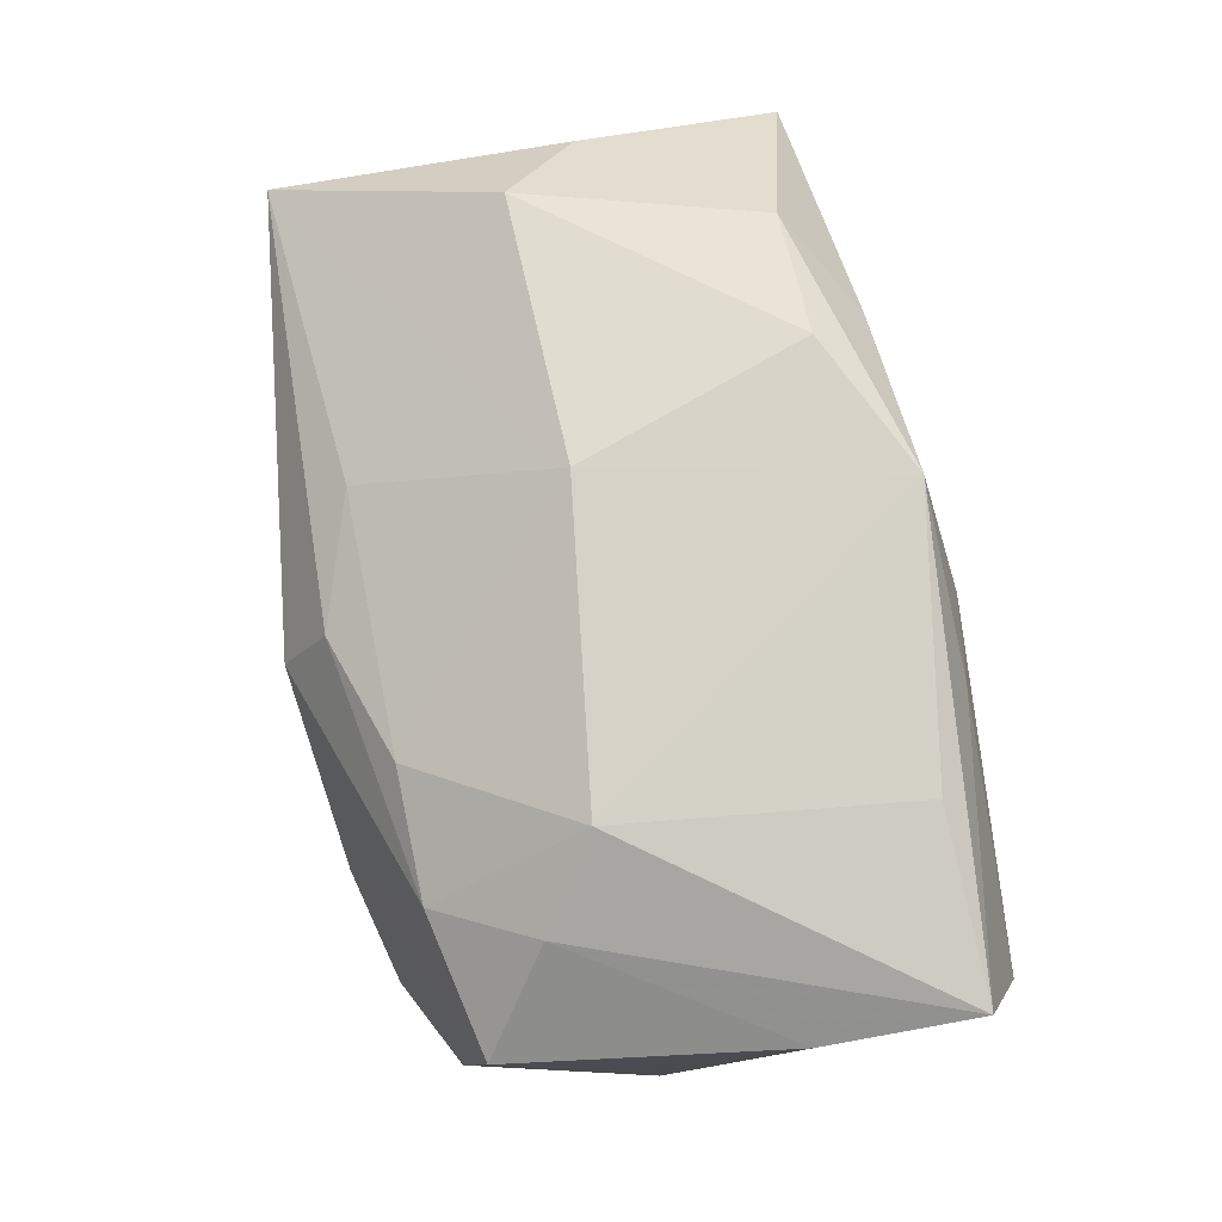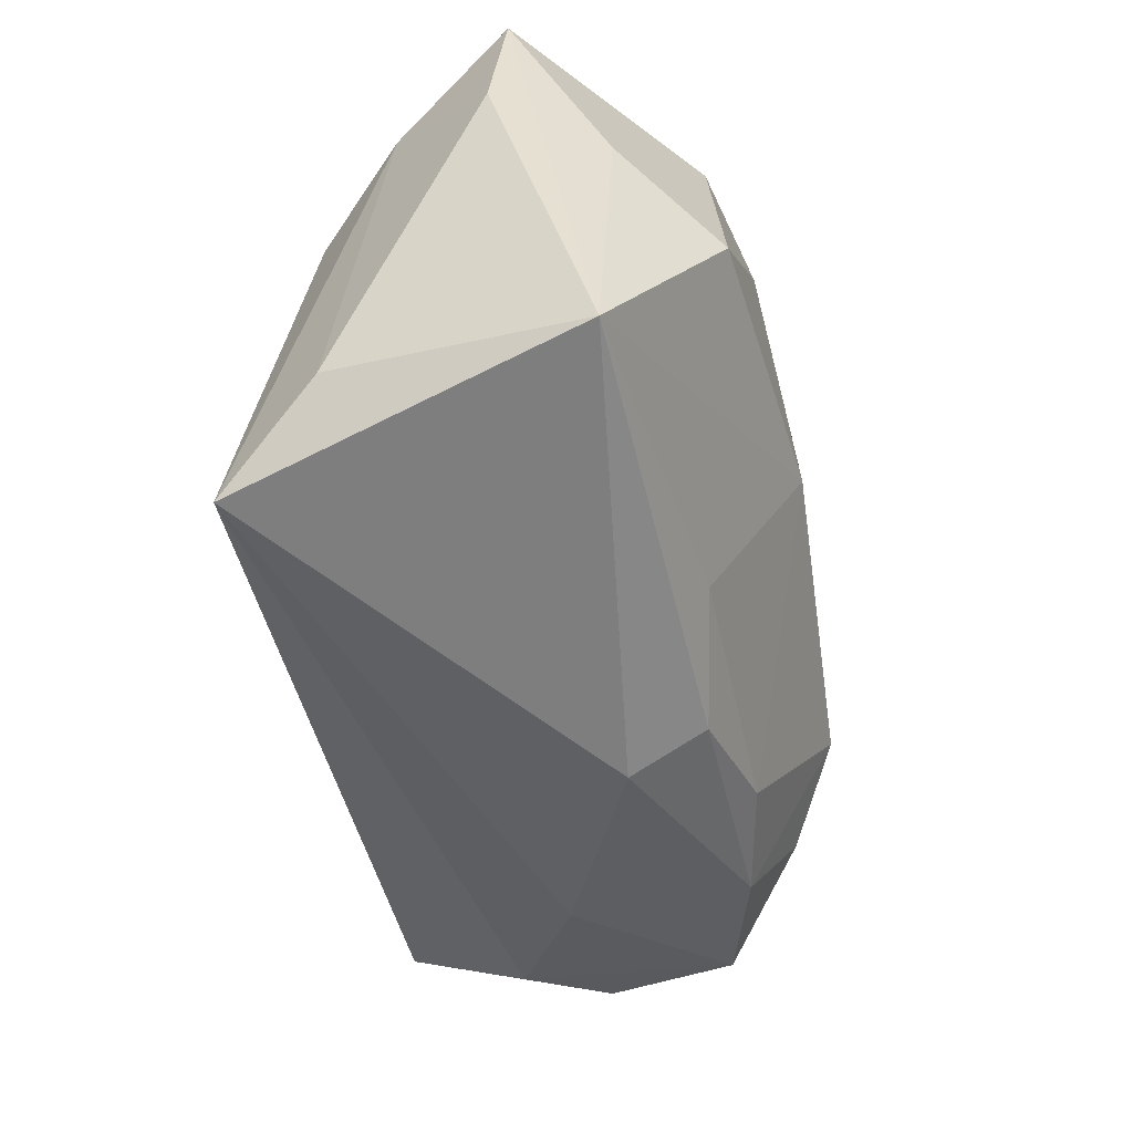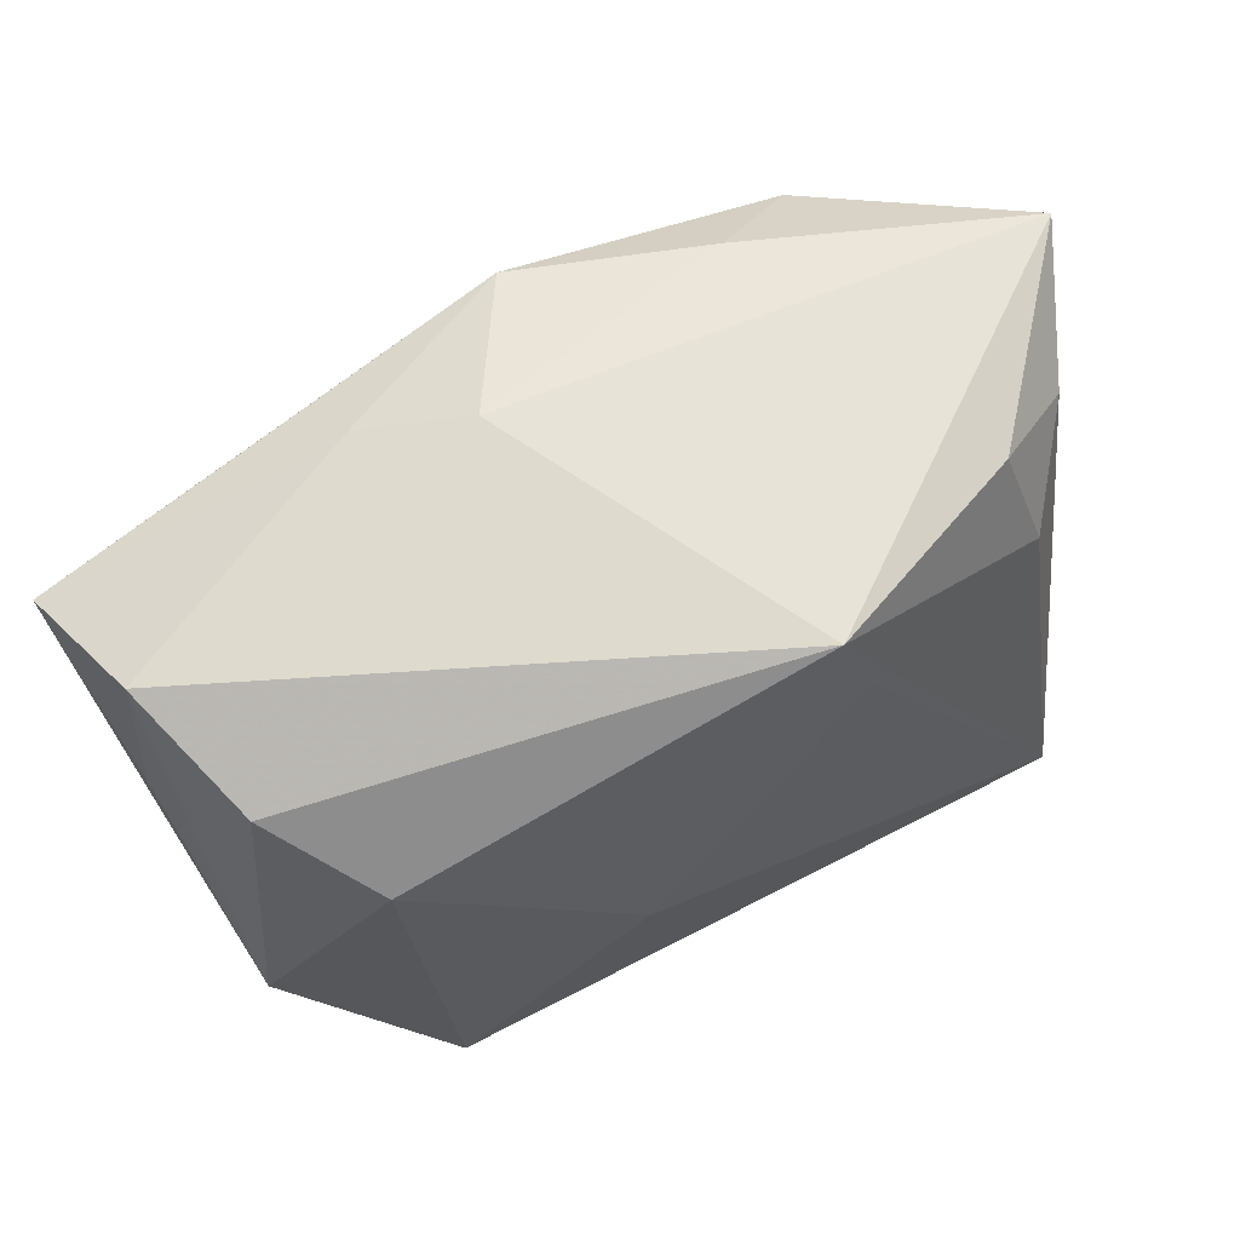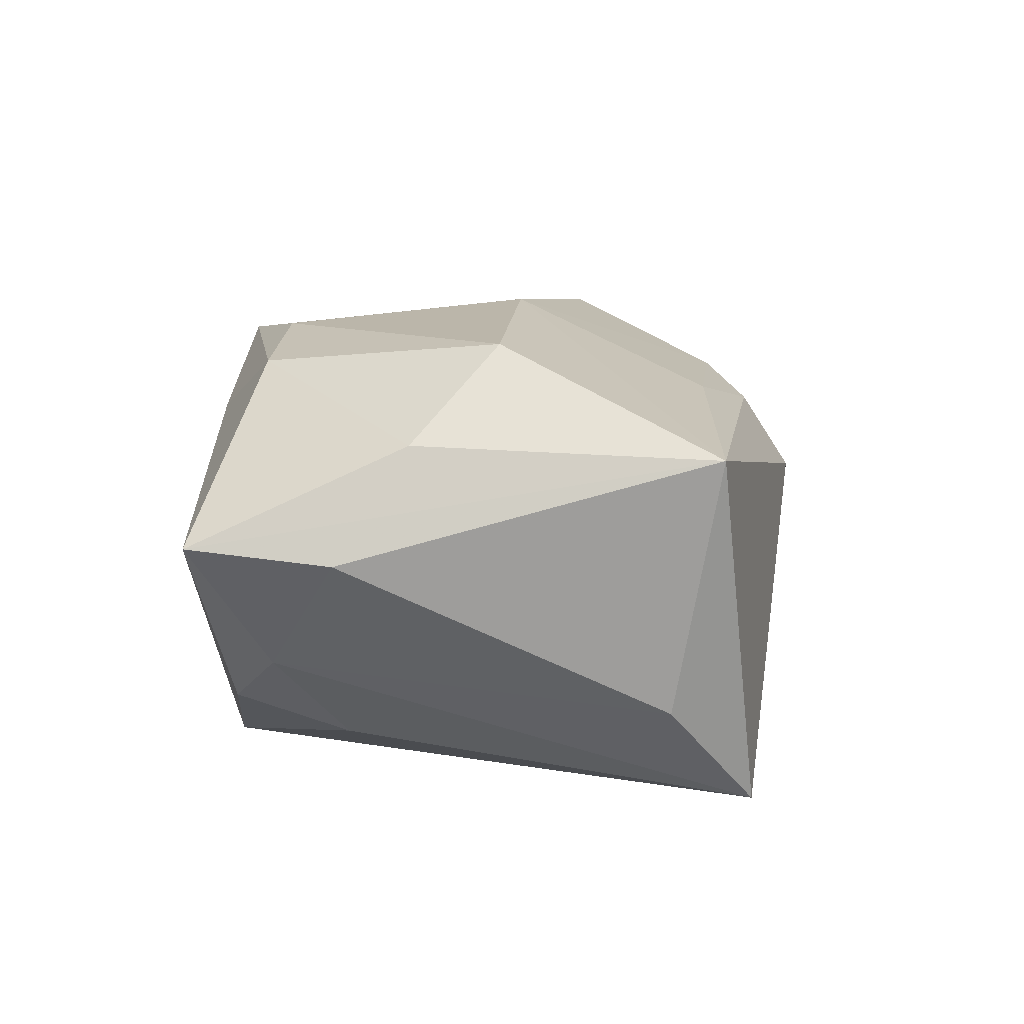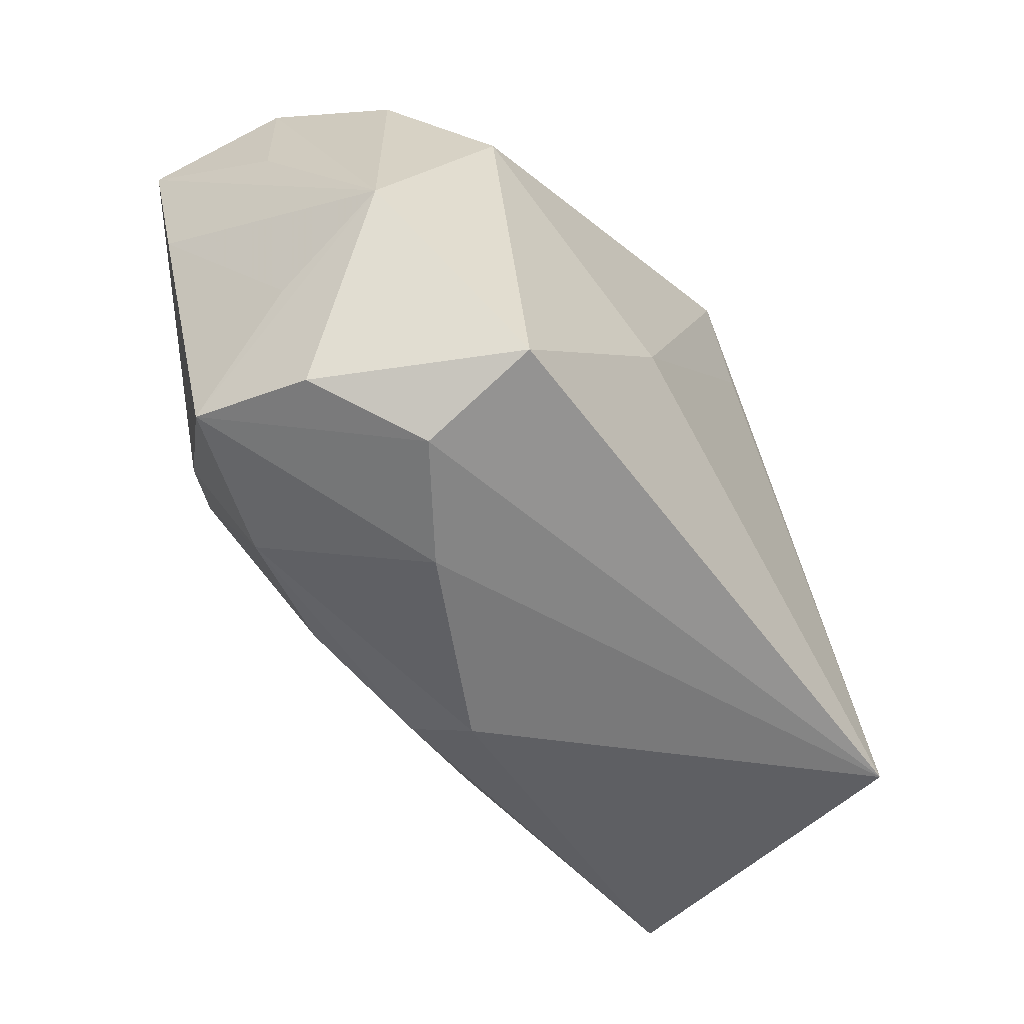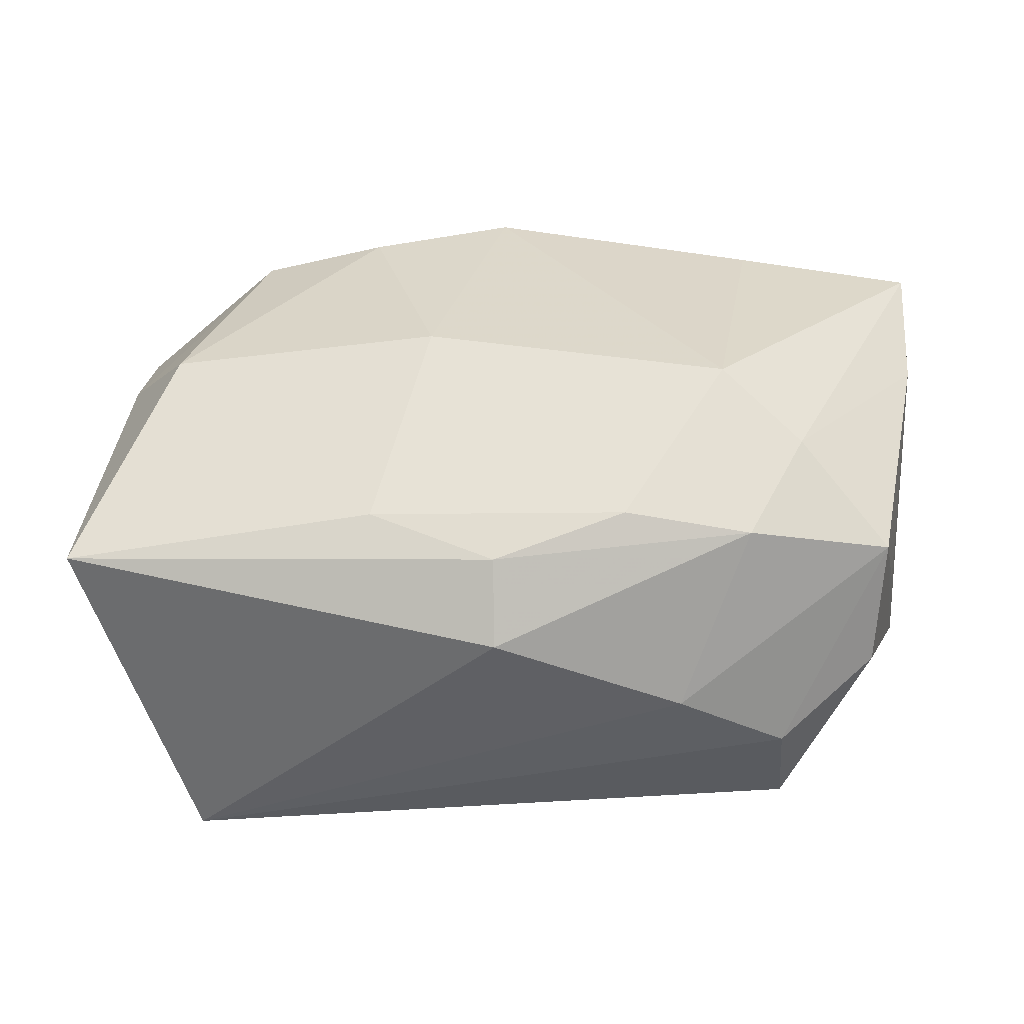
<metadata>
{"format":"obj","ext":"obj","renderer":"f3d","projection":"perspective","resolution":1024,"background":"white","views":[{"elev":79.0,"azim":75.0,"up":"+Z"},{"elev":-47.4,"azim":-81.0,"up":"+Y"},{"elev":63.0,"azim":148.3,"up":"+Y"},{"elev":6.4,"azim":-87.6,"up":"+Z"},{"elev":-54.1,"azim":121.9,"up":"+Y"},{"elev":36.4,"azim":-0.1,"up":"+Z"}]}
</metadata>
<code>
v -0.01478 0.02272 0.01135
v 0.01992 -0.02011 0.01246
v 0.03105 -0.02083 -0.0003976
v -0.0223 0.02086 -0.0123
v 0.02465 -0.01232 0.01621
v 0.02345 -0.02434 -0.006529
v -0.01148 -0.01801 0.01284
v -0.01228 0.01743 0.01825
v 0.03764 0.0166 0.01479
v -0.0003093 0.02234 0.01771
v -0.001259 -0.02228 0.01139
v 0.01448 0.02196 0.01217
v 0.03567 -0.006491 -0.008898
v 0.03667 0.009097 0.002564
v -0.007434 0.01457 -0.01924
v -0.006691 -0.002107 0.0203
v -0.02481 0.01123 -0.01472
v 0.009537 -0.01943 0.01406
v 0.01444 -0.02561 -0.001352
v 0.01819 -0.007141 0.02011
v 0.02237 0.01709 0.01702
v 0.02438 -0.02069 -0.01599
v 0.03564 0.02059 0.003603
v 0.0317 -0.01856 0.009763
v 0.03658 0.004034 0.01241
v -0.03251 -0.01474 -0.01148
v -0.03039 0.01657 -0.008068
v 0.009917 -0.004703 -0.01924
v -0.02774 -0.02139 -0.01924
v -0.001186 -0.02617 0.005319
v -0.02271 0.01788 0.01544
v -0.02892 -0.001292 0.01698
v 0.007001 0.02412 0.007383
v -0.004247 0.02351 -0.01907
v -0.0344 0.005353 0.009445
v 0.02702 0.01061 -0.01417
v -0.03565 0.02252 0.001599
v 0.03412 -0.0111 0.0006034
v -0.037 -0.01846 0.008604
v -0.037 0.01096 0.0004805
v 0.0327 0.01594 -0.006744
f 30 39 29
f 9 10 21
f 37 33 34
f 34 41 36
f 22 29 28
f 34 36 28
f 28 36 22
f 20 5 9
f 9 21 20
f 16 18 20
f 20 10 16
f 20 21 10
f 12 10 9
f 12 33 10
f 23 12 9
f 33 12 23
f 23 41 34
f 34 33 23
f 34 29 17
f 26 29 39
f 10 33 1
f 33 37 1
f 11 39 30
f 2 11 30
f 18 11 2
f 5 20 2
f 2 20 18
f 9 5 25
f 15 29 34
f 34 28 15
f 15 28 29
f 41 23 13
f 22 36 13
f 13 36 41
f 9 25 13
f 13 25 38
f 32 39 16
f 4 37 34
f 34 17 4
f 27 17 29
f 29 26 27
f 37 4 27
f 27 4 17
f 16 39 7
f 39 11 7
f 7 18 16
f 7 11 18
f 19 2 30
f 30 29 19
f 6 29 22
f 6 19 29
f 14 23 9
f 9 13 14
f 14 13 23
f 31 1 37
f 10 1 31
f 35 37 39
f 39 32 35
f 35 31 37
f 32 31 35
f 37 27 40
f 40 27 26
f 39 37 40
f 40 26 39
f 2 19 24
f 19 6 24
f 38 25 24
f 5 2 24
f 24 13 38
f 24 25 5
f 10 31 8
f 16 10 8
f 8 31 32
f 8 32 16
f 3 6 22
f 3 24 6
f 22 13 3
f 13 24 3

</code>
